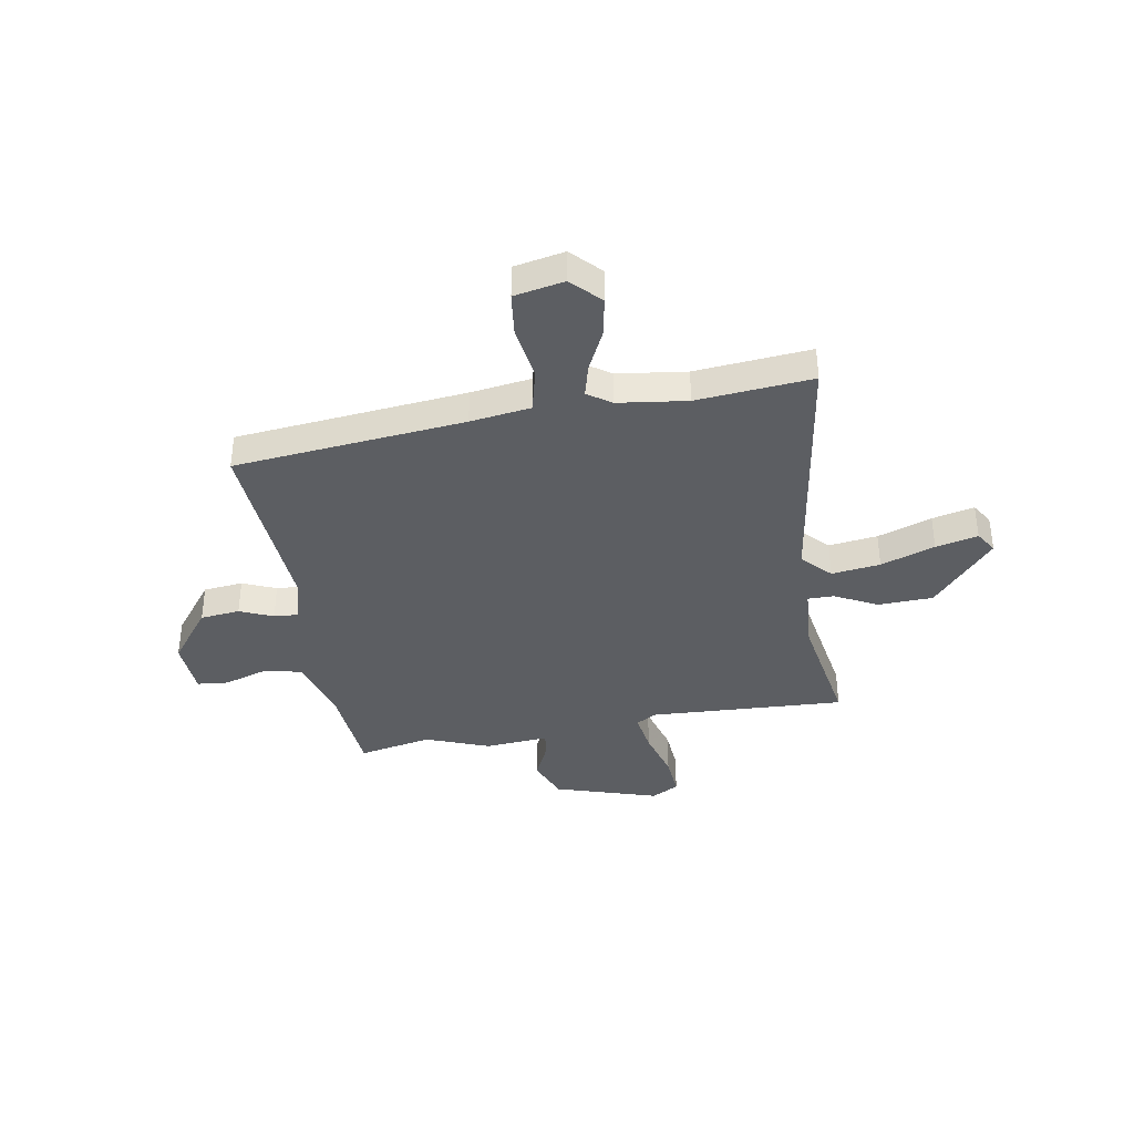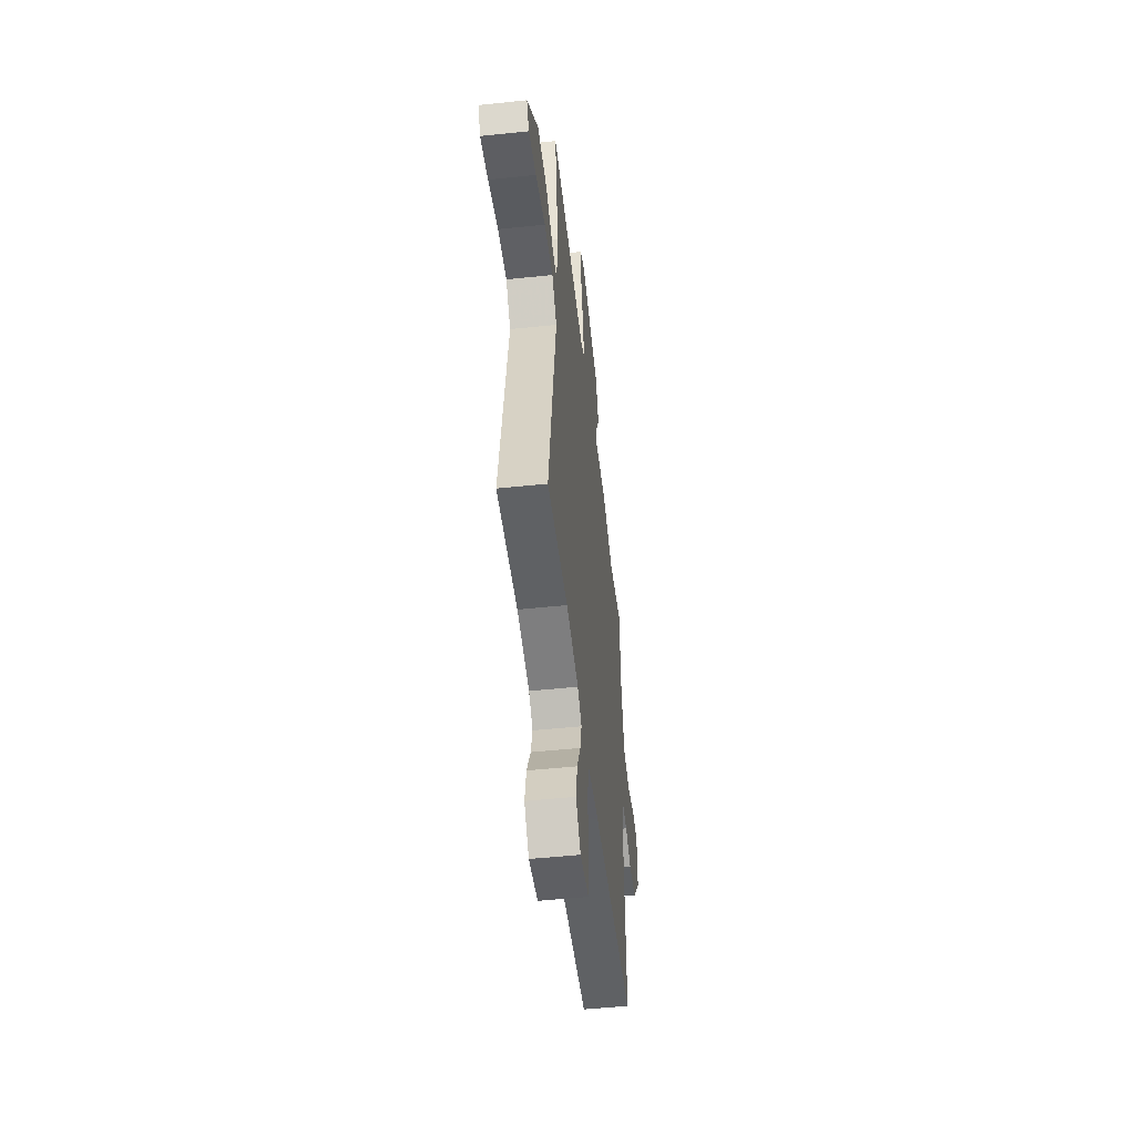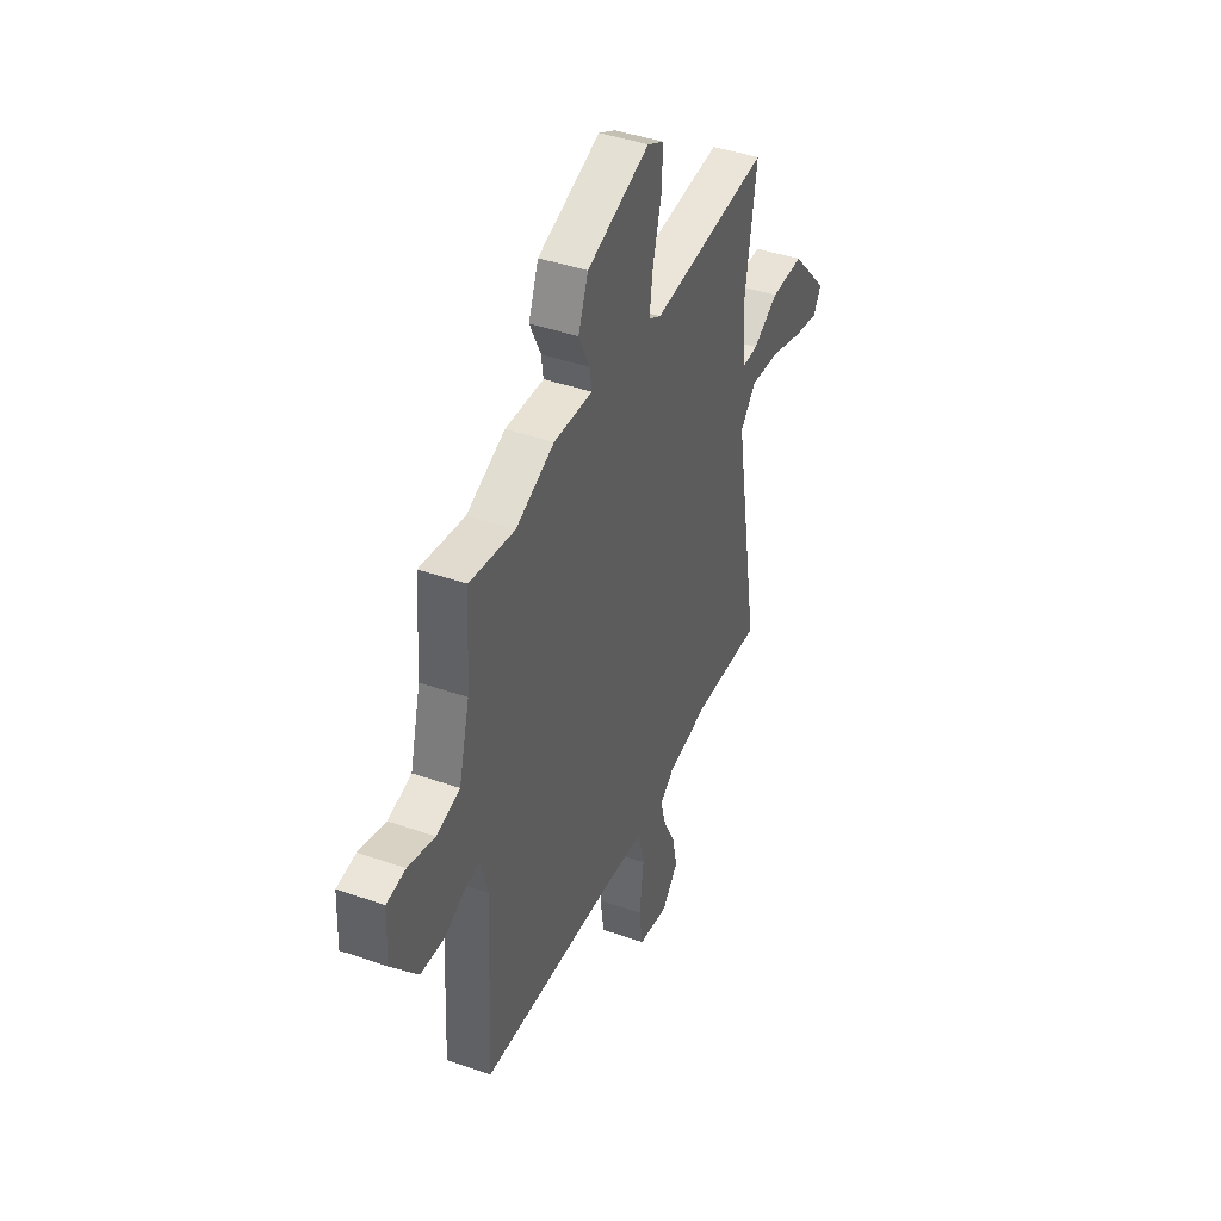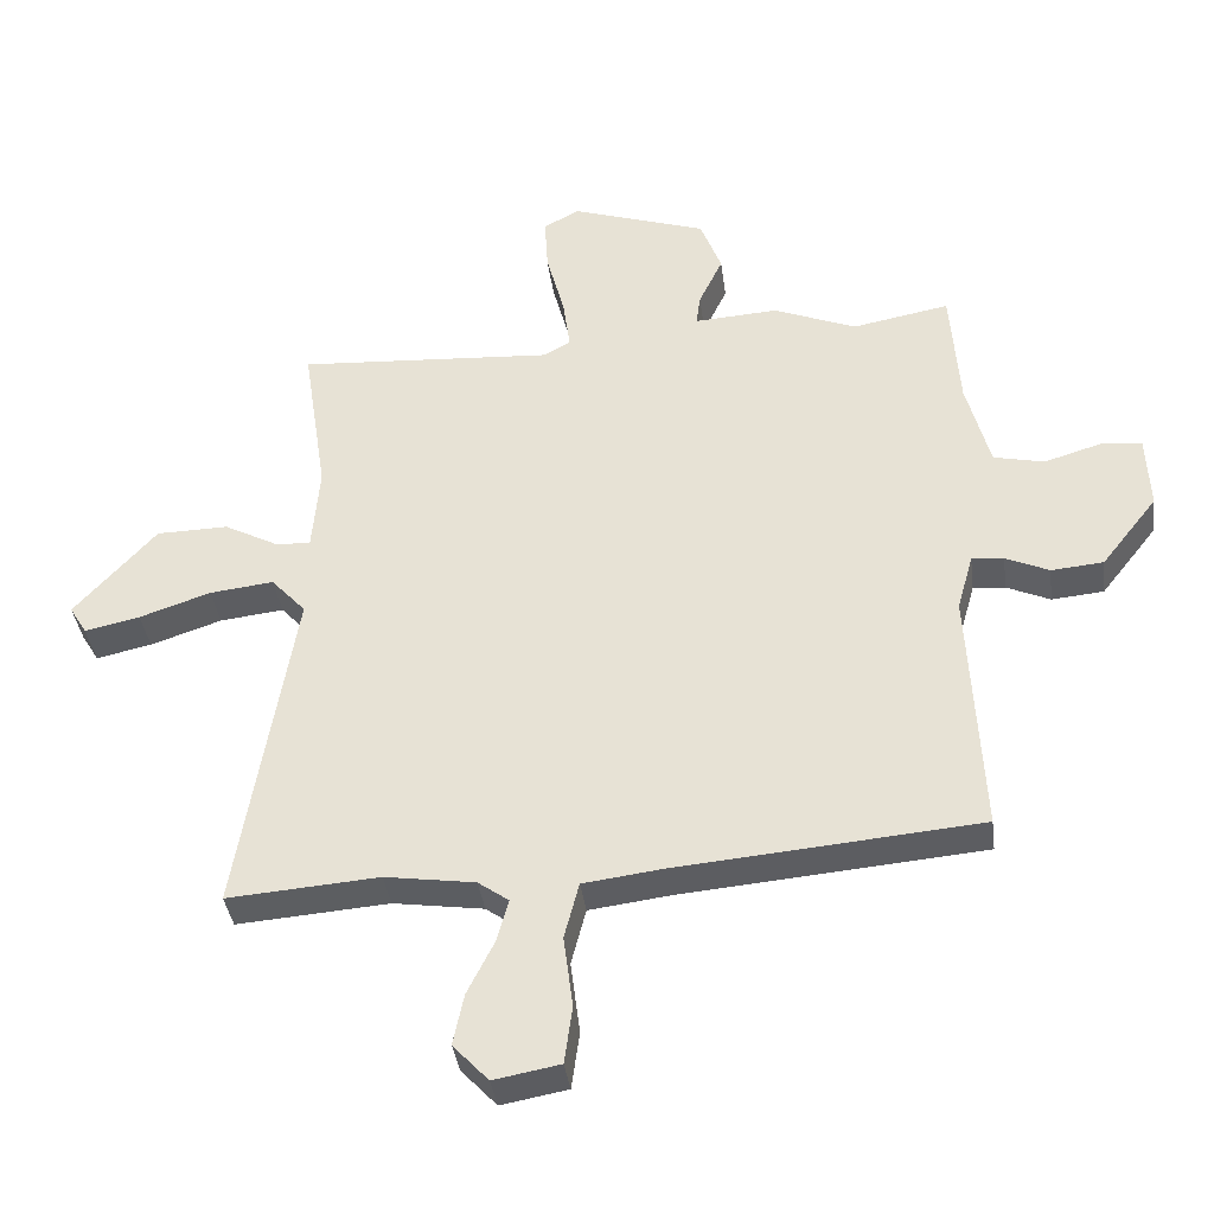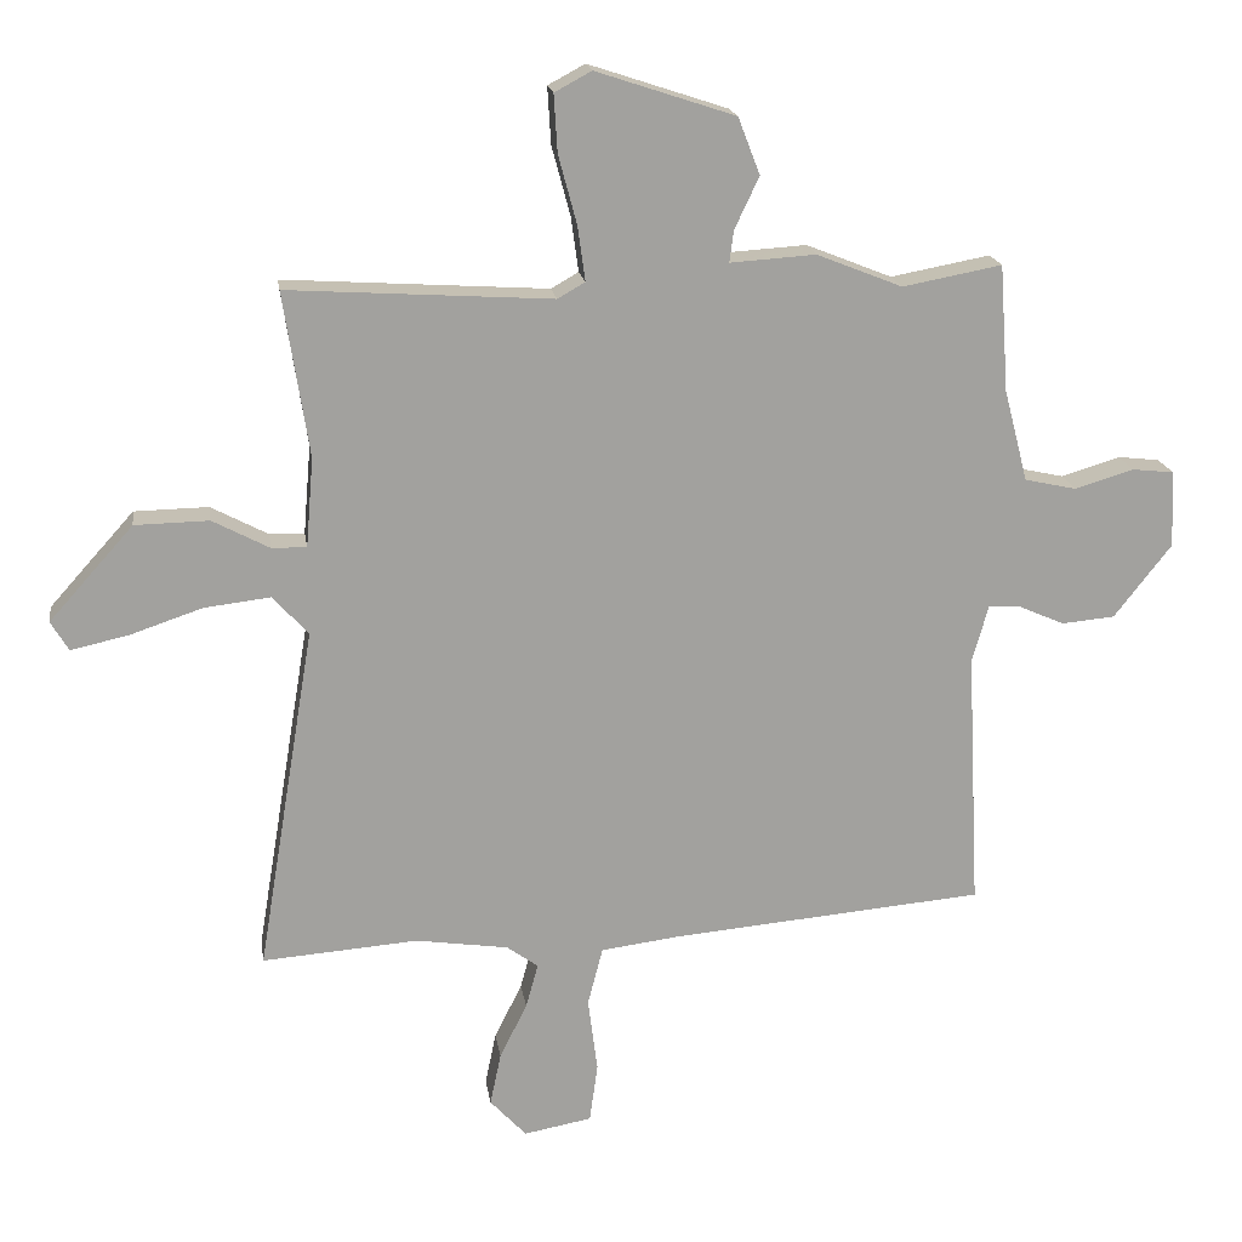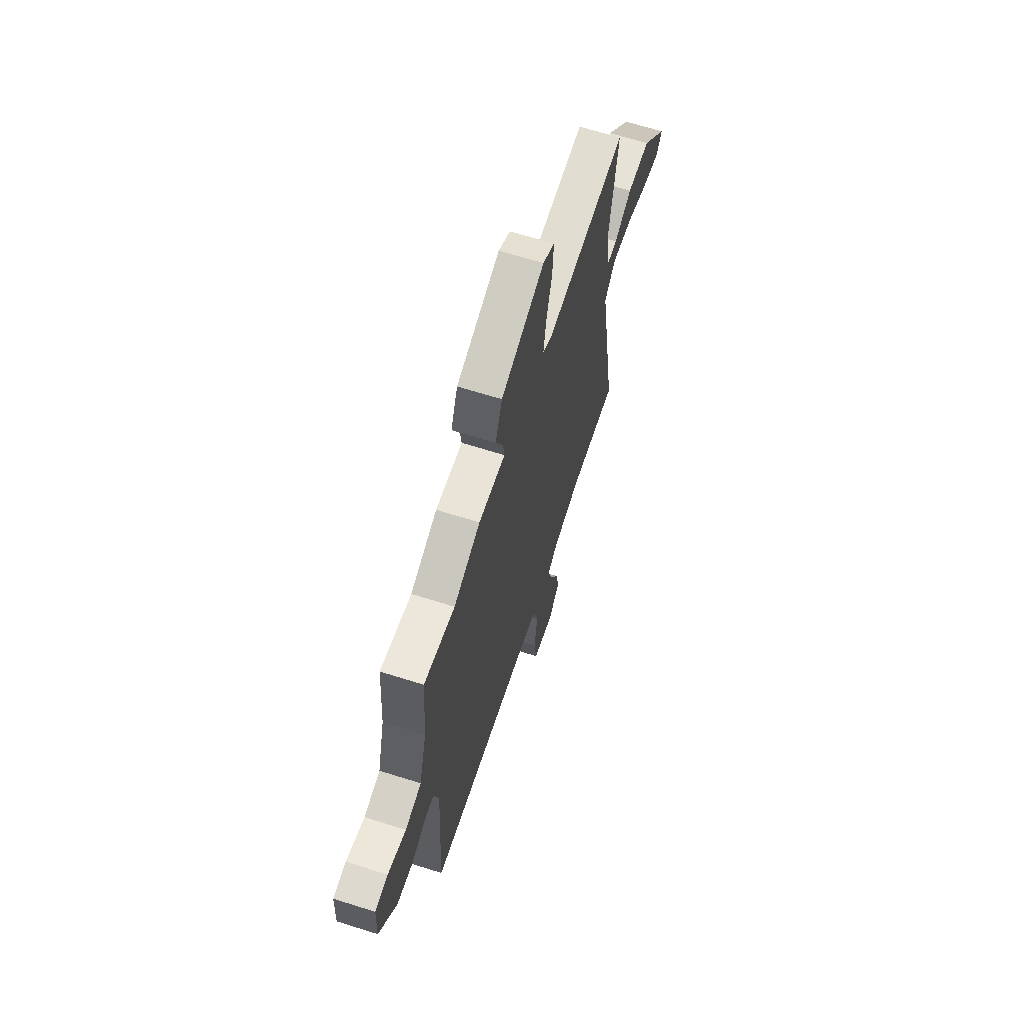
<metadata>
{"format":"obj","ext":"obj","renderer":"f3d","projection":"perspective","resolution":1024,"background":"white","views":[{"elev":-37.8,"azim":-169.3,"up":"+Y"},{"elev":-51.1,"azim":-83.5,"up":"+Z"},{"elev":42.6,"azim":112.7,"up":"+Z"},{"elev":-37.7,"azim":7.4,"up":"+Z"},{"elev":18.2,"azim":-8.5,"up":"+Z"},{"elev":64.9,"azim":107.7,"up":"+Z"}]}
</metadata>
<code>
v -0.498 0.07 0.501
v -0.113 0.07 0.476
v -0.073 0.07 0.499
v -0.084 0.07 0.579
v -0.111 0.07 0.68
v -0.116 0.07 0.763
v -0.062 0.07 0.792
v 0.141 0.07 0.725
v 0.173 0.07 0.642
v 0.137 0.07 0.566
v 0.131 0.07 0.52
v 0.256 0.07 0.528
v 0.381 0.07 0.478
v 0.526 0.07 0.505
v 0.539 0.07 0.32
v 0.574 0.07 0.186
v 0.65 0.07 0.169
v 0.736 0.07 0.195
v 0.797 0.07 0.188
v 0.802 0.07 0.076
v 0.718 0.07 -0.031
v 0.64 0.07 -0.038
v 0.575 0.07 -0.009
v 0.527 0.07 -0.005
v 0.503 0.07 -0.09
v 0.522 0.07 -0.467
v 0.068 0.07 -0.506
v -0.051 0.07 -0.521
v -0.073 0.07 -0.606
v -0.059 0.07 -0.715
v -0.071 0.07 -0.801
v -0.17 0.07 -0.819
v -0.223 0.07 -0.762
v -0.207 0.07 -0.685
v -0.167 0.07 -0.605
v -0.149 0.07 -0.54
v -0.195 0.07 -0.507
v -0.33 0.07 -0.487
v -0.557 0.07 -0.504
v -0.473 0.07 0.001
v -0.525 0.07 0.058
v -0.621 0.07 0.047
v -0.728 0.07 0.011
v -0.811 0.07 -0.007
v -0.837 0.07 0.036
v -0.714 0.07 0.173
v -0.606 0.07 0.175
v -0.523 0.07 0.131
v -0.472 0.07 0.13
v -0.461 0.07 0.26
v -0.498 0 0.501
v -0.113 0 0.476
v -0.073 0 0.499
v -0.084 0 0.579
v -0.111 0 0.68
v -0.116 0 0.763
v -0.062 0 0.792
v 0.141 0 0.725
v 0.173 0 0.642
v 0.137 0 0.566
v 0.131 0 0.52
v 0.256 0 0.528
v 0.381 0 0.478
v 0.526 0 0.505
v 0.539 0 0.32
v 0.574 0 0.186
v 0.65 0 0.169
v 0.736 0 0.195
v 0.797 0 0.188
v 0.802 0 0.076
v 0.718 0 -0.031
v 0.64 0 -0.038
v 0.575 0 -0.009
v 0.527 0 -0.005
v 0.503 0 -0.09
v 0.522 0 -0.467
v 0.068 0 -0.506
v -0.051 0 -0.521
v -0.073 0 -0.606
v -0.059 0 -0.715
v -0.071 0 -0.801
v -0.17 0 -0.819
v -0.223 0 -0.762
v -0.207 0 -0.685
v -0.167 0 -0.605
v -0.149 0 -0.54
v -0.195 0 -0.507
v -0.33 0 -0.487
v -0.557 0 -0.504
v -0.473 0 0.001
v -0.525 0 0.058
v -0.621 0 0.047
v -0.728 0 0.011
v -0.811 0 -0.007
v -0.837 0 0.036
v -0.714 0 0.173
v -0.606 0 0.175
v -0.523 0 0.131
v -0.472 0 0.13
v -0.461 0 0.26
f 46 47 48
f 45 46 48
f 44 45 48
f 43 44 48
f 42 43 48
f 41 42 48 49
f 40 41 49
f 38 39 40
f 40 49 50
f 38 40 50
f 37 38 50
f 33 34 35
f 32 33 35
f 31 32 35
f 30 31 35
f 29 30 35
f 28 29 35 36
f 25 26 27
f 24 25 27 28
f 21 22 23
f 20 21 23
f 19 20 23
f 18 19 23
f 17 18 23
f 16 17 23 24
f 50 1 2
f 37 50 2
f 36 37 2
f 28 36 2
f 24 28 2
f 16 24 2
f 15 16 2
f 8 9 10
f 7 8 10
f 6 7 10
f 5 6 10
f 4 5 10
f 3 4 10 11
f 11 12 13
f 3 11 13
f 2 3 13
f 13 14 15
f 2 13 15
f 98 97 96
f 98 96 95
f 98 95 94
f 98 94 93
f 98 93 92
f 99 98 92 91
f 99 91 90
f 90 89 88
f 100 99 90
f 100 90 88
f 100 88 87
f 85 84 83
f 85 83 82
f 85 82 81
f 85 81 80
f 85 80 79
f 86 85 79 78
f 77 76 75
f 78 77 75 74
f 73 72 71
f 73 71 70
f 73 70 69
f 73 69 68
f 73 68 67
f 74 73 67 66
f 52 51 100
f 52 100 87
f 52 87 86
f 52 86 78
f 52 78 74
f 52 74 66
f 52 66 65
f 60 59 58
f 60 58 57
f 60 57 56
f 60 56 55
f 60 55 54
f 61 60 54 53
f 63 62 61
f 63 61 53
f 63 53 52
f 65 64 63
f 65 63 52
f 1 51 52 2
f 2 52 53 3
f 3 53 54 4
f 4 54 55 5
f 5 55 56 6
f 6 56 57 7
f 7 57 58 8
f 8 58 59 9
f 9 59 60 10
f 10 60 61 11
f 11 61 62 12
f 12 62 63 13
f 13 63 64 14
f 14 64 65 15
f 15 65 66 16
f 16 66 67 17
f 17 67 68 18
f 18 68 69 19
f 19 69 70 20
f 20 70 71 21
f 21 71 72 22
f 22 72 73 23
f 23 73 74 24
f 24 74 75 25
f 25 75 76 26
f 26 76 77 27
f 27 77 78 28
f 28 78 79 29
f 29 79 80 30
f 30 80 81 31
f 31 81 82 32
f 32 82 83 33
f 33 83 84 34
f 34 84 85 35
f 35 85 86 36
f 36 86 87 37
f 37 87 88 38
f 38 88 89 39
f 39 89 90 40
f 40 90 91 41
f 41 91 92 42
f 42 92 93 43
f 43 93 94 44
f 44 94 95 45
f 45 95 96 46
f 46 96 97 47
f 47 97 98 48
f 48 98 99 49
f 49 99 100 50
f 50 100 51 1

</code>
